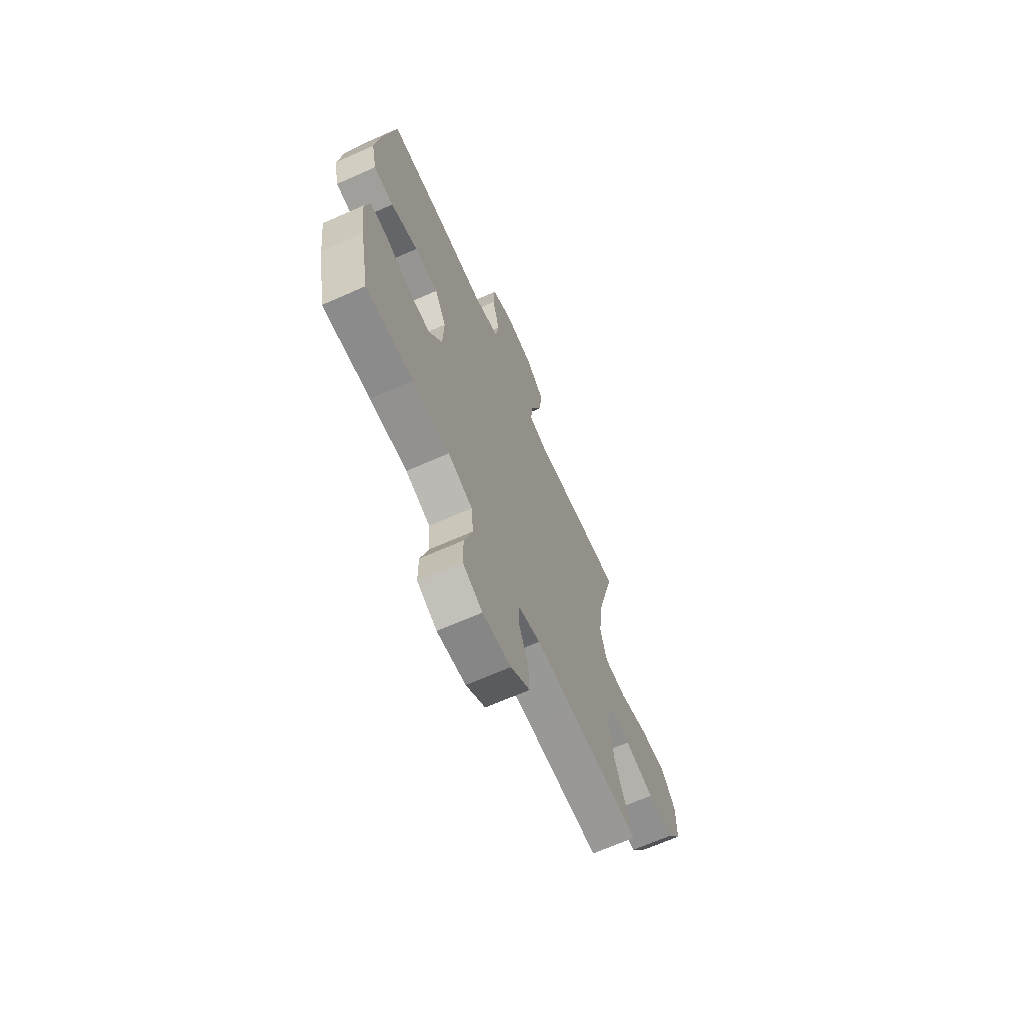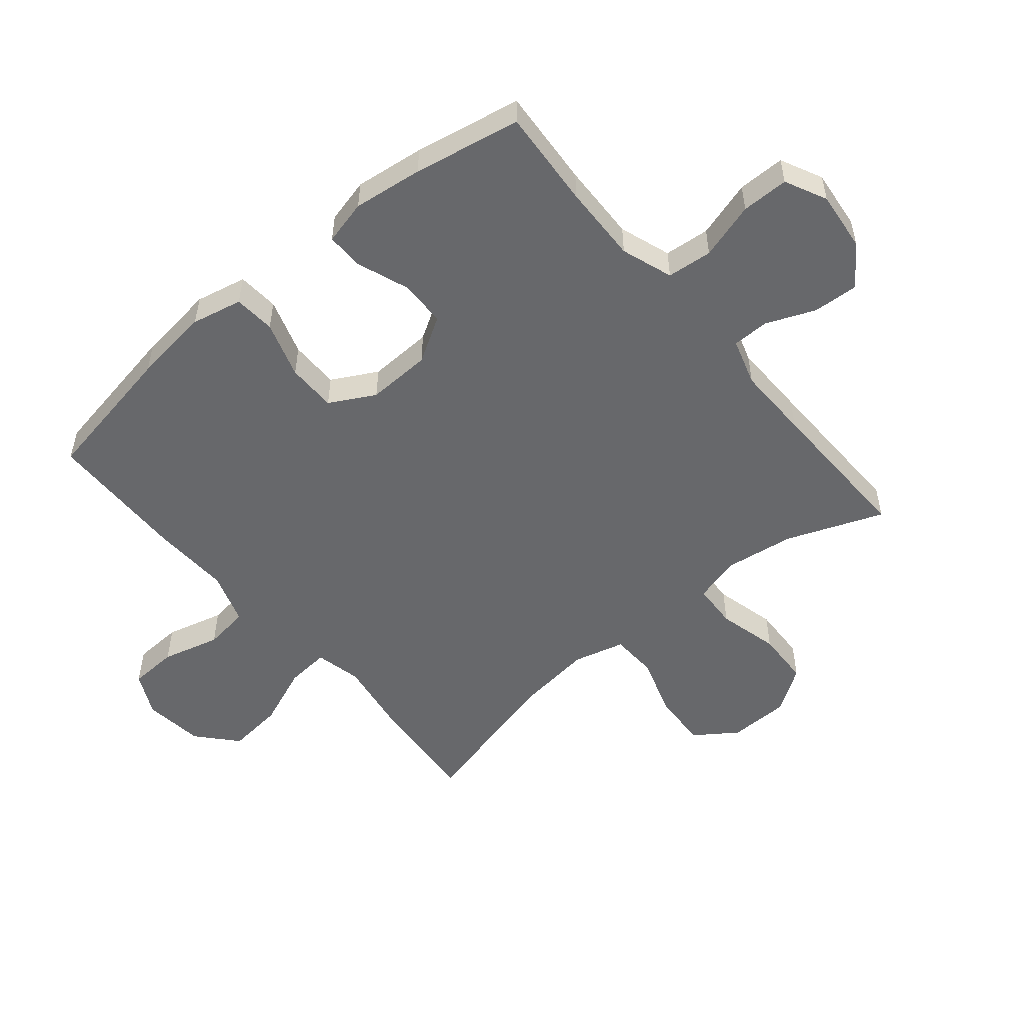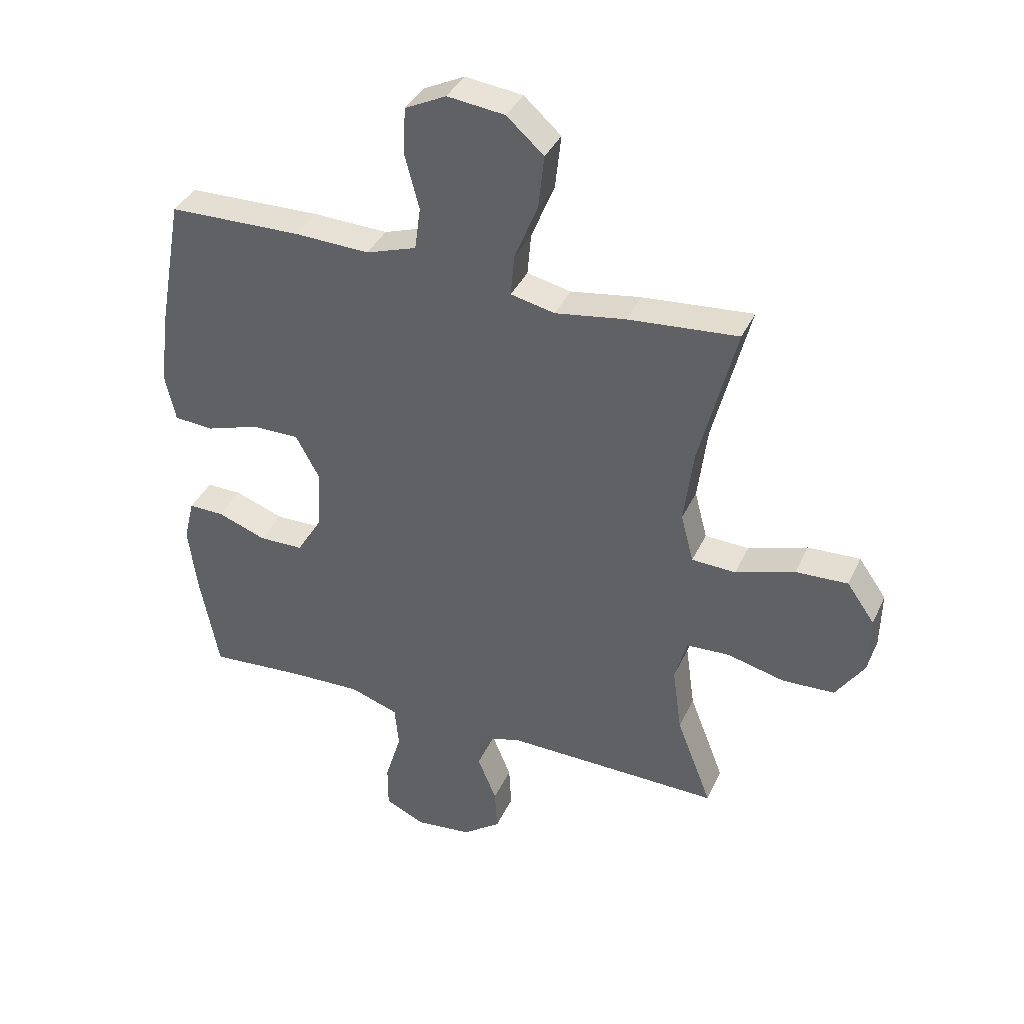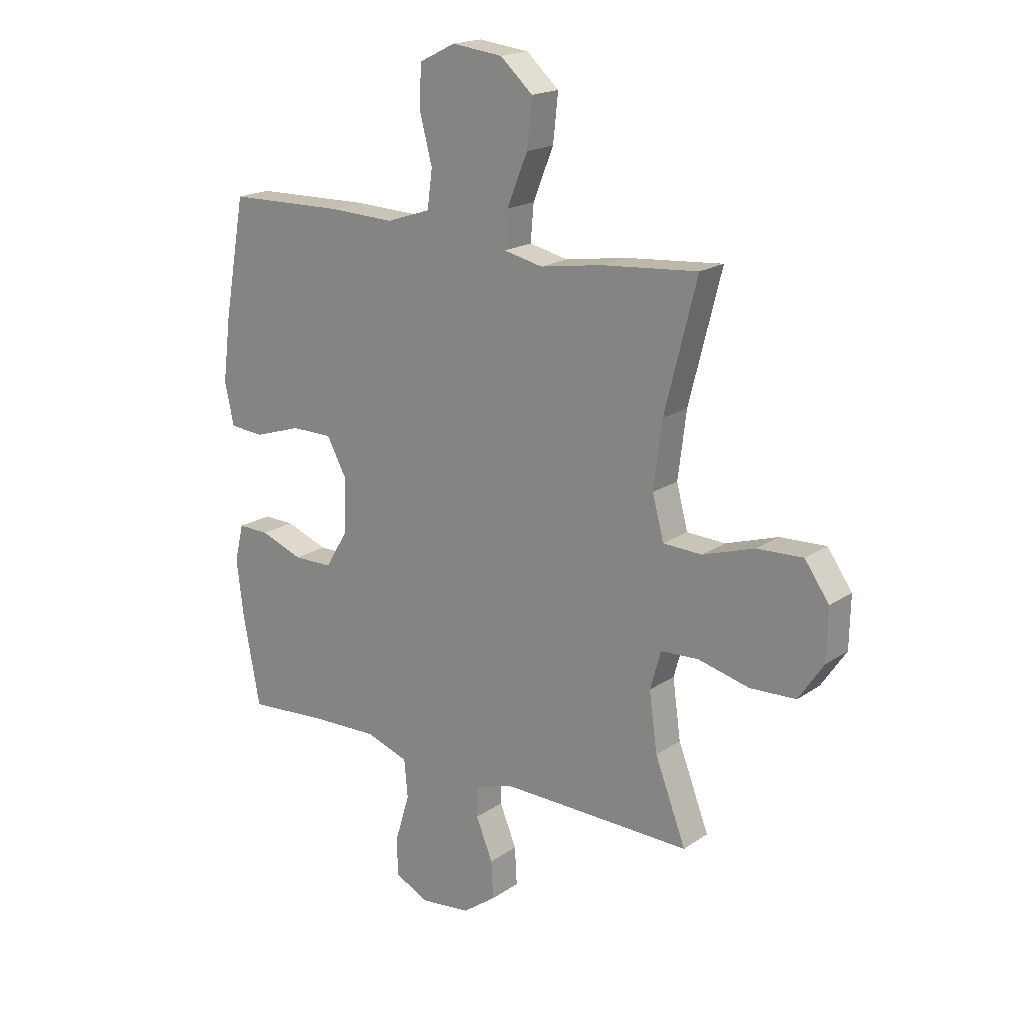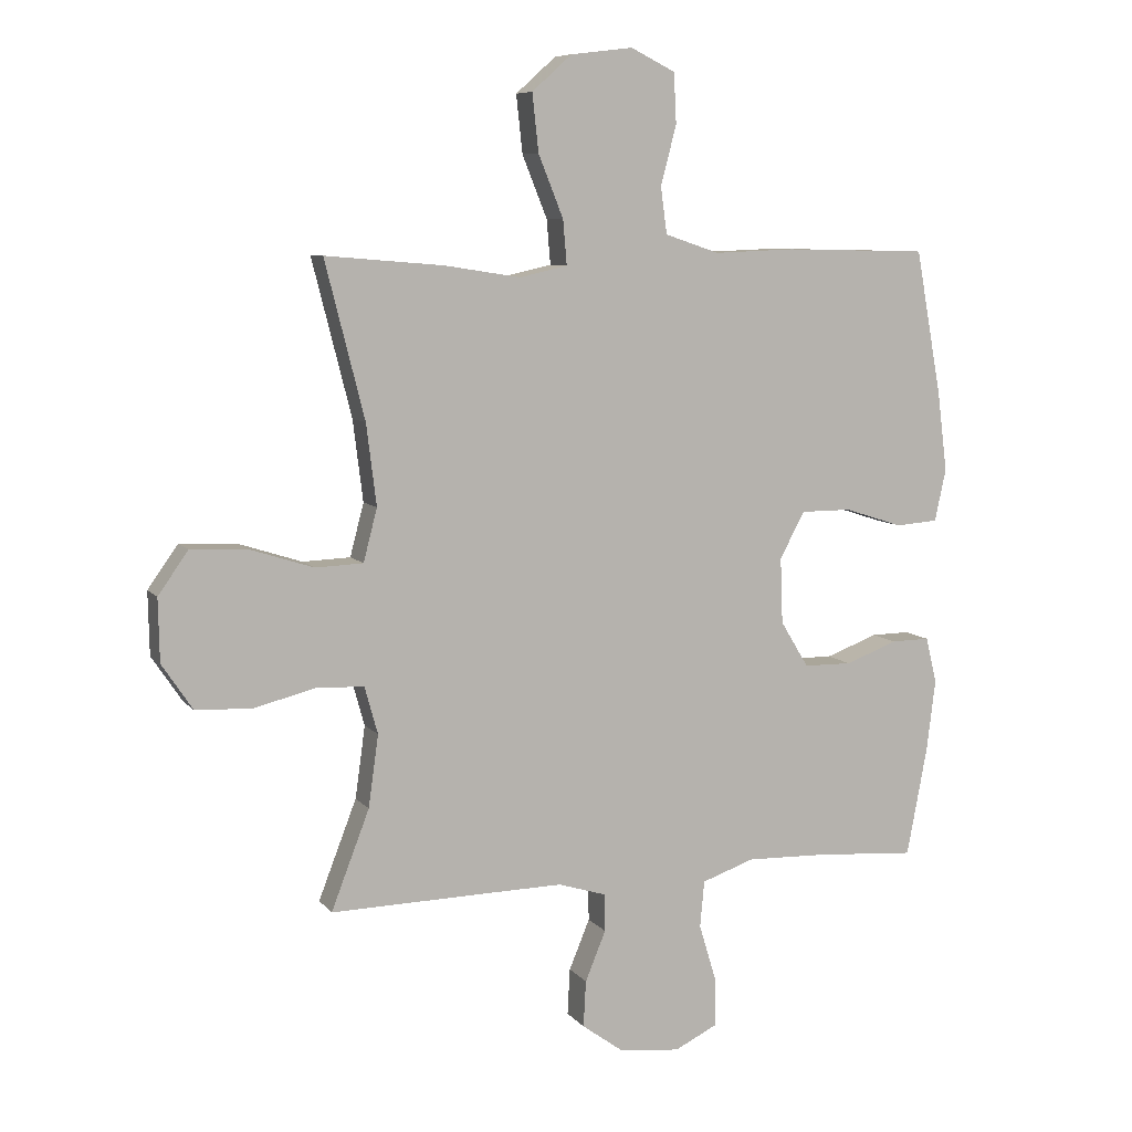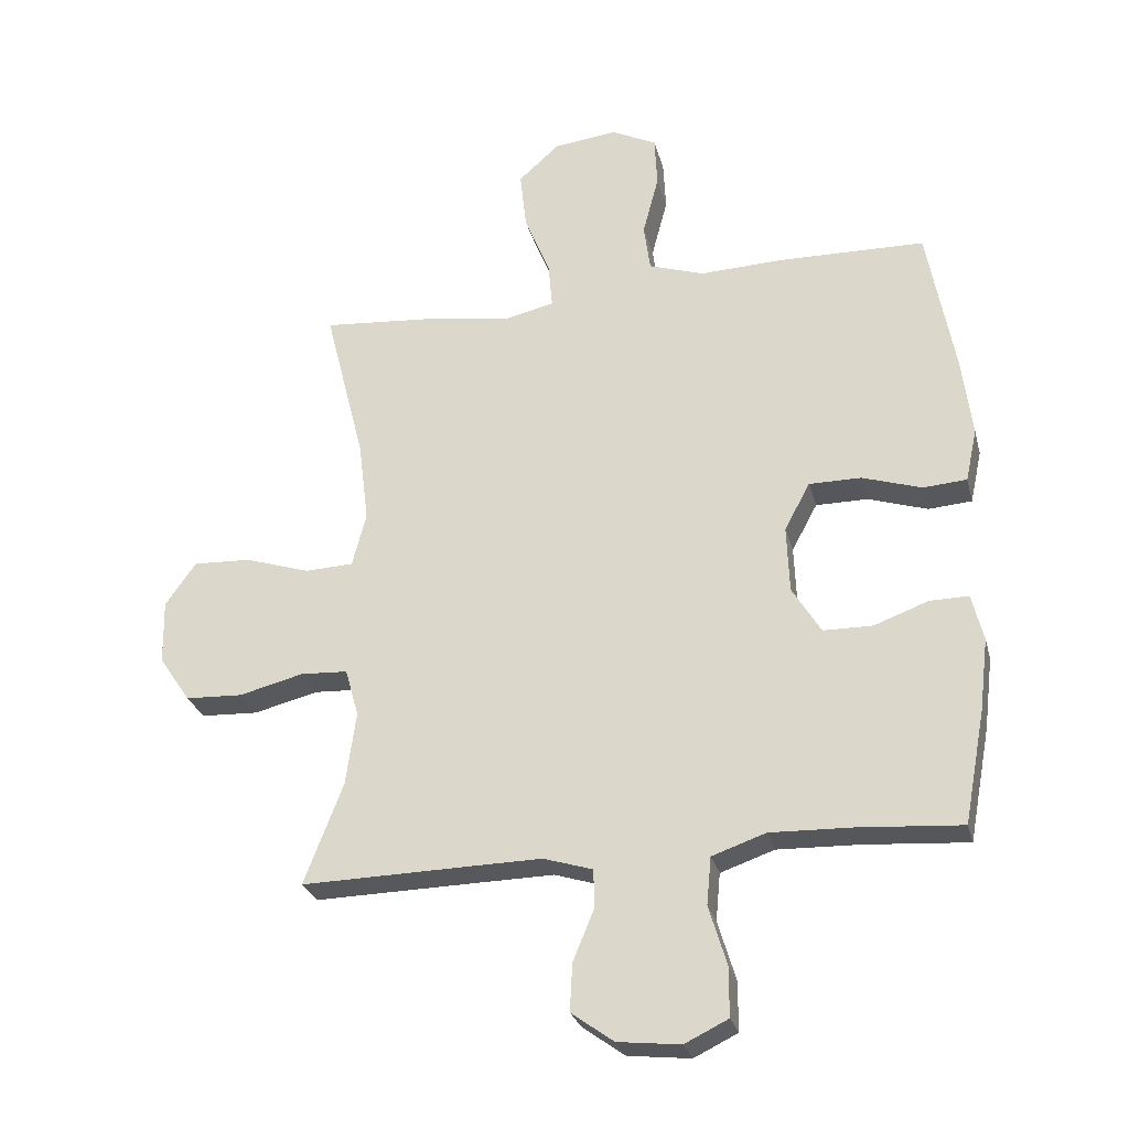
<metadata>
{"format":"obj","ext":"obj","renderer":"f3d","projection":"perspective","resolution":1024,"background":"white","views":[{"elev":-67.6,"azim":113.9,"up":"+Z"},{"elev":-52.5,"azim":129.9,"up":"+Y"},{"elev":37.8,"azim":-157.2,"up":"+Z"},{"elev":18.6,"azim":-141.8,"up":"+Z"},{"elev":8.0,"azim":-21.4,"up":"+Z"},{"elev":-27.5,"azim":14.0,"up":"+Z"}]}
</metadata>
<code>
v -0.5 0.07 0.5
v -0.31 0.07 0.484
v -0.189 0.07 0.465
v -0.113 0.07 0.482
v -0.119 0.07 0.553
v -0.159 0.07 0.652
v -0.169 0.07 0.744
v -0.105 0.07 0.801
v -0.006 0.07 0.813
v 0.065 0.07 0.778
v 0.069 0.07 0.698
v 0.044 0.07 0.603
v 0.054 0.07 0.529
v 0.141 0.07 0.5
v 0.27 0.07 0.505
v 0.5 0.07 0.5
v 0.542 0.07 0.269
v 0.558 0.07 0.142
v 0.54 0.07 0.059
v 0.472 0.07 0.054
v 0.379 0.07 0.084
v 0.298 0.07 0.084
v 0.258 0.07 0.01
v 0.262 0.07 -0.095
v 0.307 0.07 -0.169
v 0.384 0.07 -0.17
v 0.468 0.07 -0.139
v 0.529 0.07 -0.138
v 0.547 0.07 -0.211
v 0.533 0.07 -0.325
v 0.5 0.07 -0.5
v 0.338 0.07 -0.488
v 0.211 0.07 -0.484
v 0.127 0.07 -0.513
v 0.12 0.07 -0.587
v 0.148 0.07 -0.68
v 0.148 0.07 -0.757
v 0.08 0.07 -0.79
v -0.018 0.07 -0.779
v -0.084 0.07 -0.731
v -0.08 0.07 -0.657
v -0.047 0.07 -0.577
v -0.048 0.07 -0.517
v -0.125 0.07 -0.493
v -0.246 0.07 -0.495
v -0.5 0.07 -0.5
v -0.439 0.07 -0.342
v -0.423 0.07 -0.227
v -0.444 0.07 -0.152
v -0.518 0.07 -0.148
v -0.618 0.07 -0.173
v -0.708 0.07 -0.169
v -0.757 0.07 -0.096
v -0.759 0.07 0.004
v -0.711 0.07 0.072
v -0.621 0.07 0.068
v -0.519 0.07 0.035
v -0.443 0.07 0.038
v -0.421 0.07 0.122
v -0.437 0.07 0.251
v -0.5 0 0.5
v -0.31 0 0.484
v -0.189 0 0.465
v -0.113 0 0.482
v -0.119 0 0.553
v -0.159 0 0.652
v -0.169 0 0.744
v -0.105 0 0.801
v -0.006 0 0.813
v 0.065 0 0.778
v 0.069 0 0.698
v 0.044 0 0.603
v 0.054 0 0.529
v 0.141 0 0.5
v 0.27 0 0.505
v 0.5 0 0.5
v 0.542 0 0.269
v 0.558 0 0.142
v 0.54 0 0.059
v 0.472 0 0.054
v 0.379 0 0.084
v 0.298 0 0.084
v 0.258 0 0.01
v 0.262 0 -0.095
v 0.307 0 -0.169
v 0.384 0 -0.17
v 0.468 0 -0.139
v 0.529 0 -0.138
v 0.547 0 -0.211
v 0.533 0 -0.325
v 0.5 0 -0.5
v 0.338 0 -0.488
v 0.211 0 -0.484
v 0.127 0 -0.513
v 0.12 0 -0.587
v 0.148 0 -0.68
v 0.148 0 -0.757
v 0.08 0 -0.79
v -0.018 0 -0.779
v -0.084 0 -0.731
v -0.08 0 -0.657
v -0.047 0 -0.577
v -0.048 0 -0.517
v -0.125 0 -0.493
v -0.246 0 -0.495
v -0.5 0 -0.5
v -0.439 0 -0.342
v -0.423 0 -0.227
v -0.444 0 -0.152
v -0.518 0 -0.148
v -0.618 0 -0.173
v -0.708 0 -0.169
v -0.757 0 -0.096
v -0.759 0 0.004
v -0.711 0 0.072
v -0.621 0 0.068
v -0.519 0 0.035
v -0.443 0 0.038
v -0.421 0 0.122
v -0.437 0 0.251
f 55 56 57
f 54 55 57
f 53 54 57
f 52 53 57
f 51 52 57
f 50 51 57
f 49 50 57 58
f 48 49 58 59
f 45 46 47
f 44 45 47 48
f 43 44 48 59
f 40 41 42
f 39 40 42
f 38 39 42
f 37 38 42
f 36 37 42
f 35 36 42
f 34 35 42 43
f 43 59 60
f 34 43 60
f 33 34 60
f 30 31 32
f 29 30 32
f 28 29 32
f 27 28 32
f 26 27 32
f 25 26 32 33
f 19 20 21
f 18 19 21
f 17 18 21
f 16 17 21
f 15 16 21
f 14 15 21
f 13 14 21 22
f 10 11 12
f 9 10 12
f 8 9 12
f 7 8 12
f 6 7 12
f 5 6 12
f 4 5 12 13
f 1 2 3
f 60 1 3
f 33 60 3
f 25 33 3
f 24 25 3
f 4 13 22 23
f 3 4 23 24
f 117 116 115
f 117 115 114
f 117 114 113
f 117 113 112
f 117 112 111
f 117 111 110
f 118 117 110 109
f 119 118 109 108
f 107 106 105
f 108 107 105 104
f 119 108 104 103
f 102 101 100
f 102 100 99
f 102 99 98
f 102 98 97
f 102 97 96
f 102 96 95
f 103 102 95 94
f 120 119 103
f 120 103 94
f 120 94 93
f 92 91 90
f 92 90 89
f 92 89 88
f 92 88 87
f 92 87 86
f 93 92 86 85
f 81 80 79
f 81 79 78
f 81 78 77
f 81 77 76
f 81 76 75
f 81 75 74
f 82 81 74 73
f 72 71 70
f 72 70 69
f 72 69 68
f 72 68 67
f 72 67 66
f 72 66 65
f 73 72 65 64
f 63 62 61
f 63 61 120
f 63 120 93
f 63 93 85
f 63 85 84
f 83 82 73 64
f 84 83 64 63
f 1 61 62 2
f 2 62 63 3
f 3 63 64 4
f 4 64 65 5
f 5 65 66 6
f 6 66 67 7
f 7 67 68 8
f 8 68 69 9
f 9 69 70 10
f 10 70 71 11
f 11 71 72 12
f 12 72 73 13
f 13 73 74 14
f 14 74 75 15
f 15 75 76 16
f 16 76 77 17
f 17 77 78 18
f 18 78 79 19
f 19 79 80 20
f 20 80 81 21
f 21 81 82 22
f 22 82 83 23
f 23 83 84 24
f 24 84 85 25
f 25 85 86 26
f 26 86 87 27
f 27 87 88 28
f 28 88 89 29
f 29 89 90 30
f 30 90 91 31
f 31 91 92 32
f 32 92 93 33
f 33 93 94 34
f 34 94 95 35
f 35 95 96 36
f 36 96 97 37
f 37 97 98 38
f 38 98 99 39
f 39 99 100 40
f 40 100 101 41
f 41 101 102 42
f 42 102 103 43
f 43 103 104 44
f 44 104 105 45
f 45 105 106 46
f 46 106 107 47
f 47 107 108 48
f 48 108 109 49
f 49 109 110 50
f 50 110 111 51
f 51 111 112 52
f 52 112 113 53
f 53 113 114 54
f 54 114 115 55
f 55 115 116 56
f 56 116 117 57
f 57 117 118 58
f 58 118 119 59
f 59 119 120 60
f 60 120 61 1

</code>
